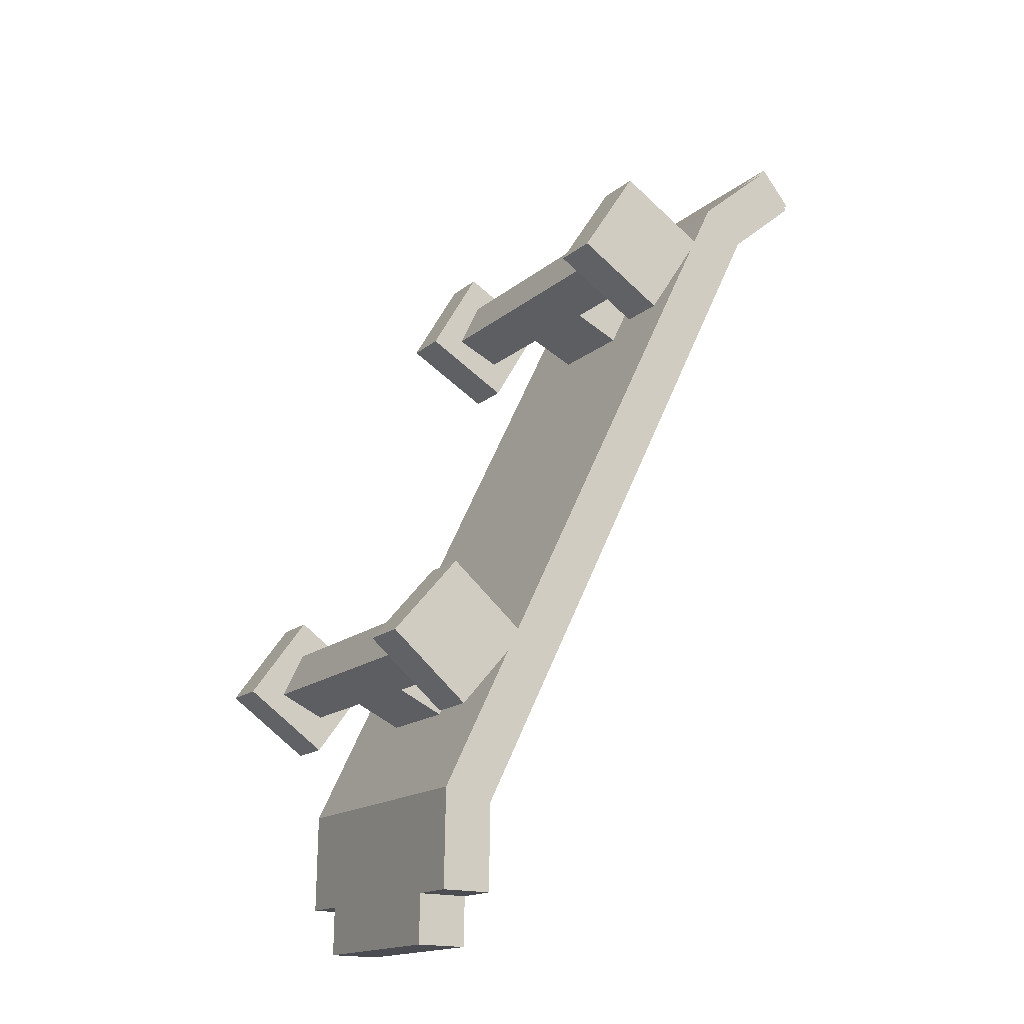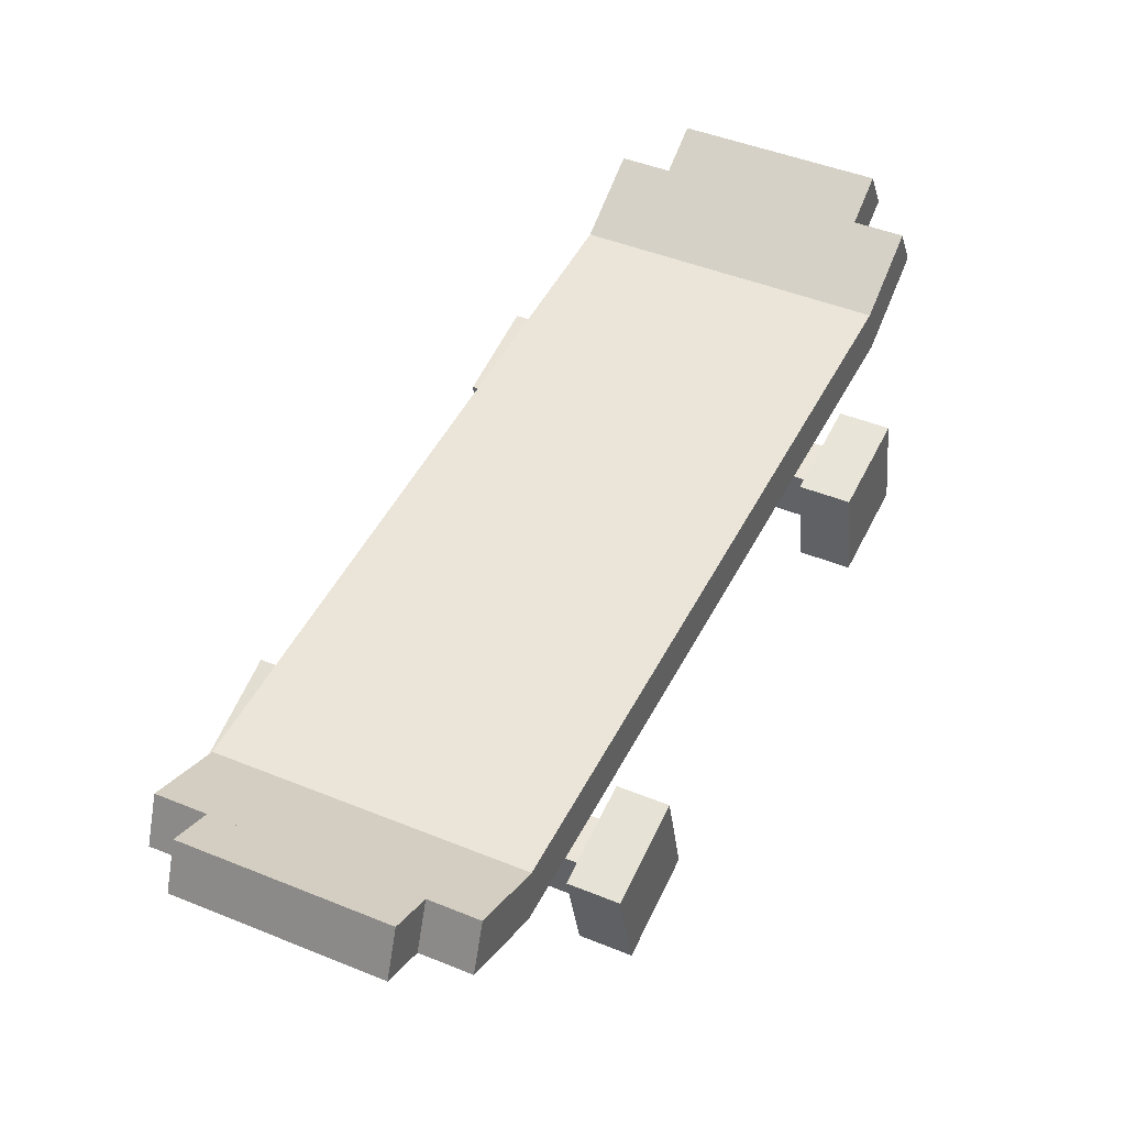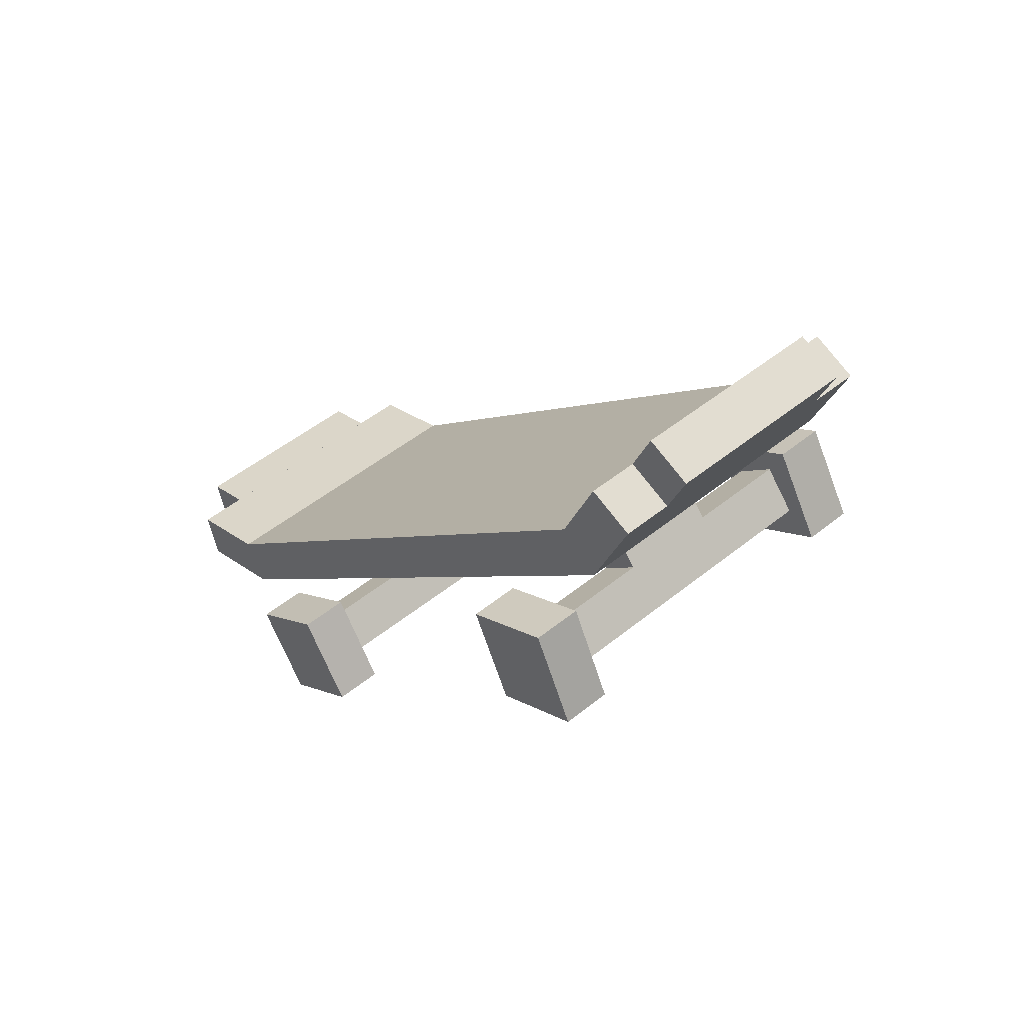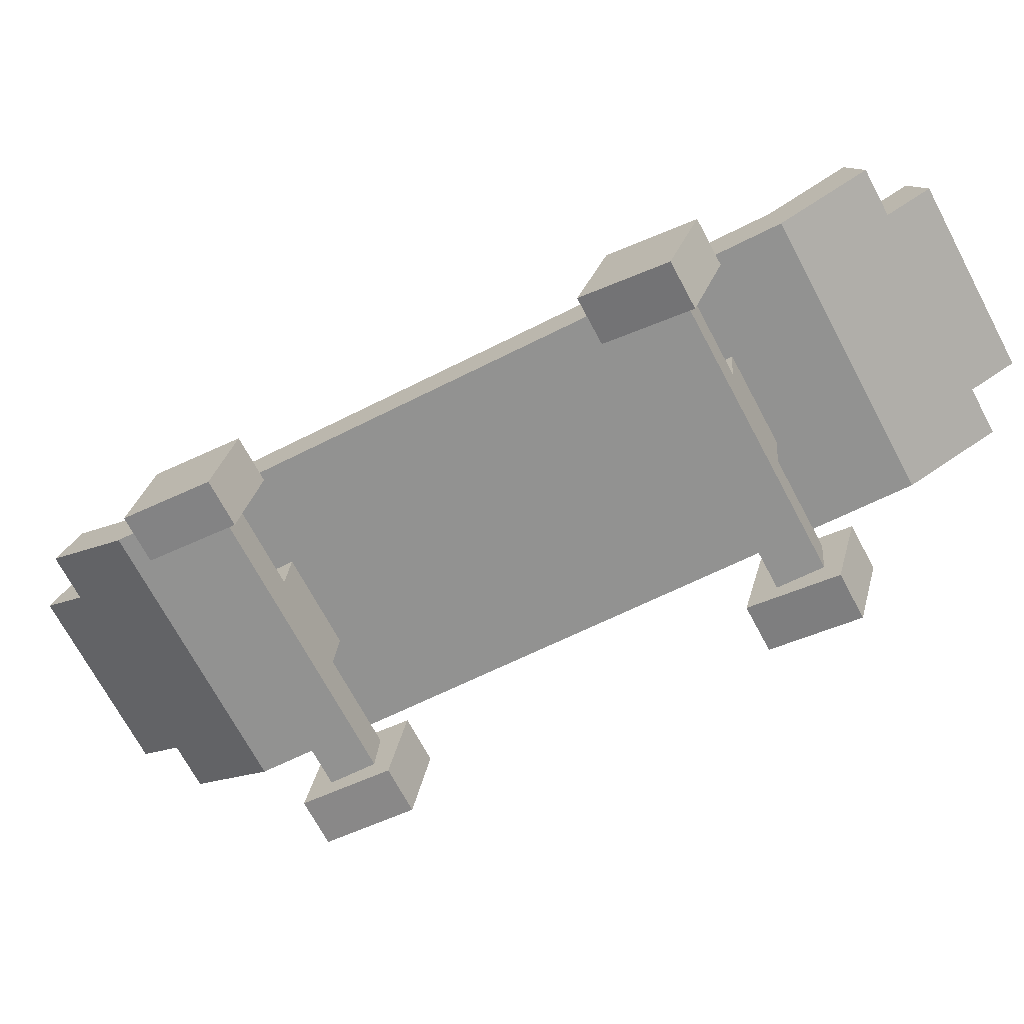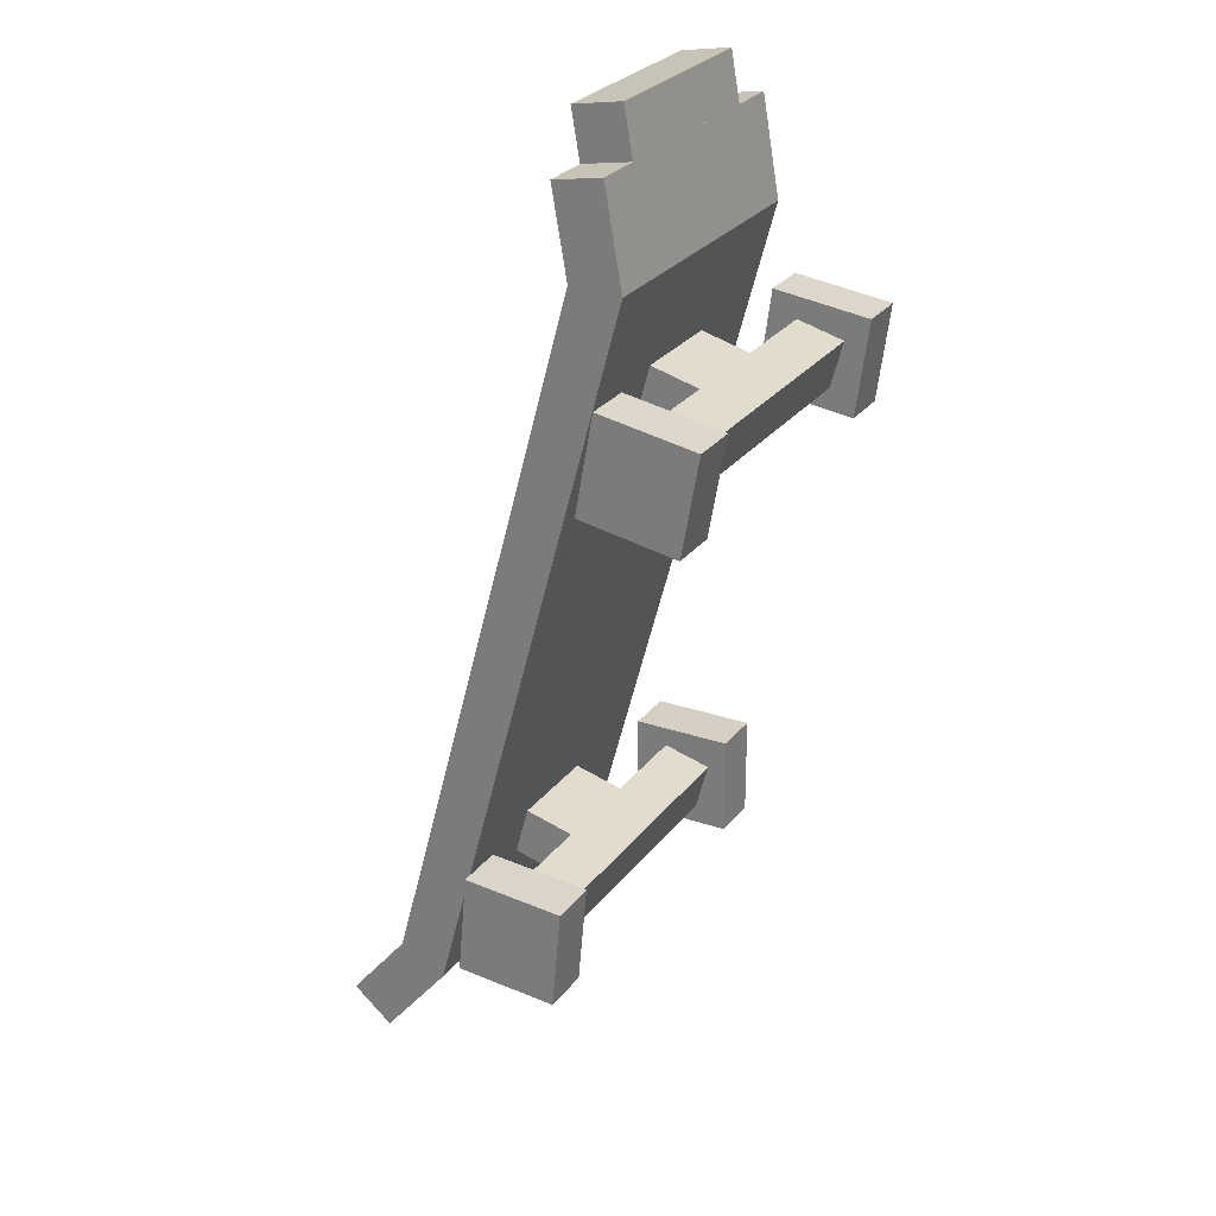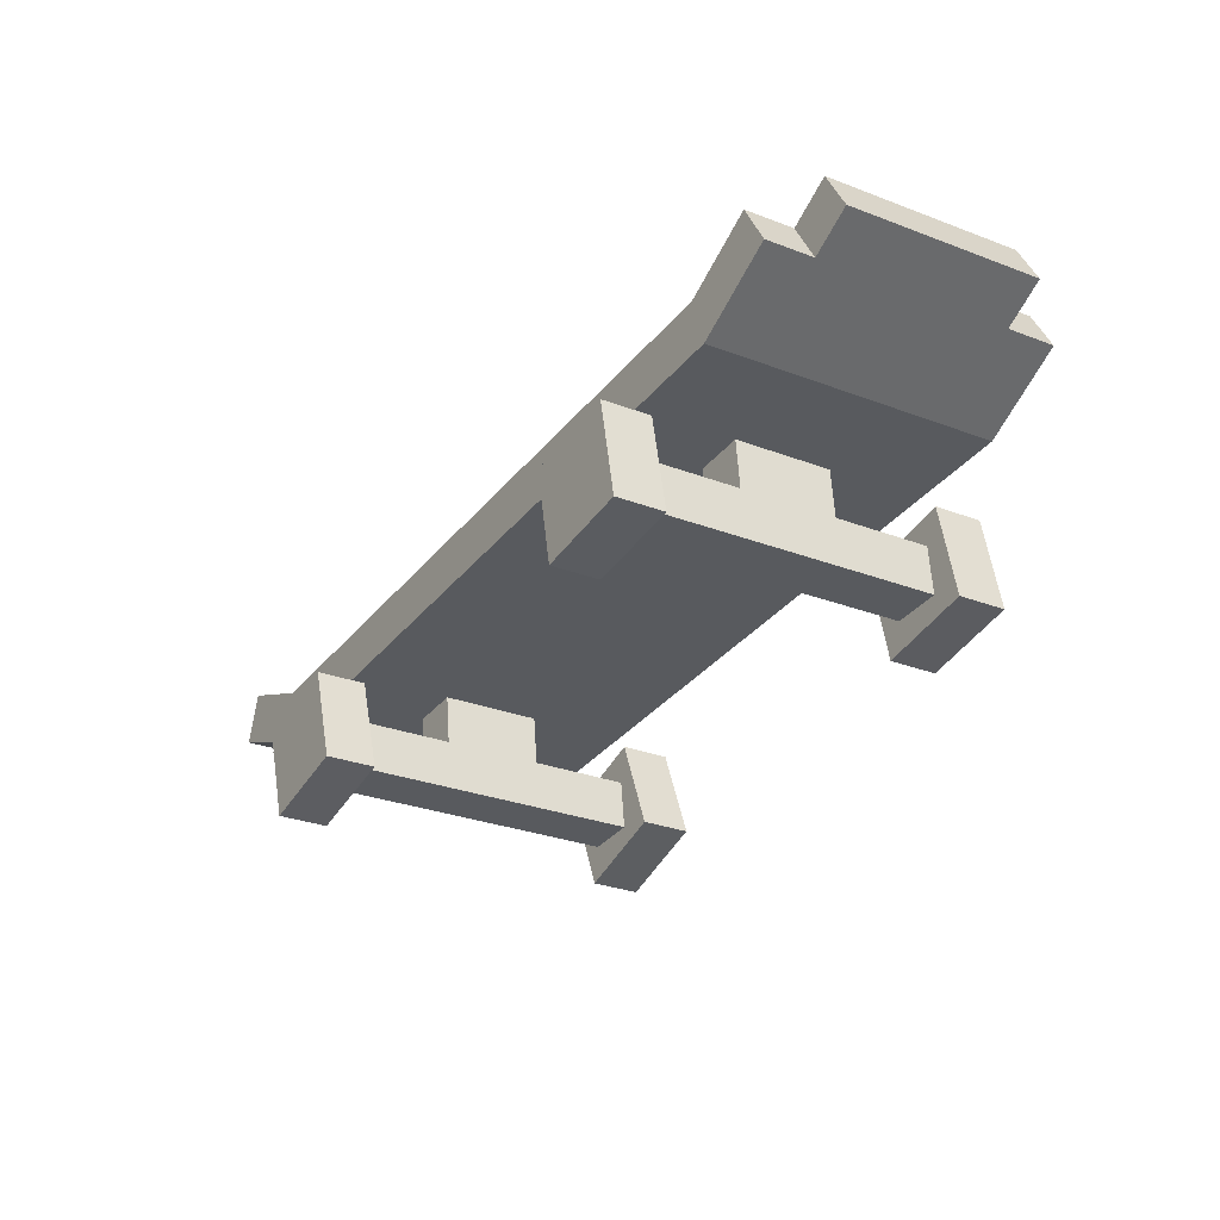
<metadata>
{"format":"obj","ext":"obj","renderer":"f3d","projection":"perspective","resolution":1024,"background":"white","views":[{"elev":-52.9,"azim":-125.6,"up":"+Y"},{"elev":42.7,"azim":58.8,"up":"+Z"},{"elev":-79.7,"azim":29.2,"up":"+Y"},{"elev":-69.2,"azim":-29.6,"up":"+Z"},{"elev":63.8,"azim":124.2,"up":"+Y"},{"elev":63.3,"azim":179.2,"up":"+Y"}]}
</metadata>
<code>
o Lunar_Skateboard_cube.007
v 0.08968 -1.618 -0.3877
v 0.406 -1.417 -0.3877
v 0.4089 -1.421 -0.3255
v 0.09261 -1.623 -0.3255
v -0.4121 -0.8305 -0.306
v -0.4092 -0.835 -0.2438
v -0.09585 -0.629 -0.306
v -0.09292 -0.6336 -0.2438
v 0.01692 -1.504 -0.5014
v 0.3332 -1.302 -0.5014
v 0.3361 -1.307 -0.4391
v 0.01985 -1.509 -0.4391
v -0.01654 -1.451 -0.4959
v -0.01361 -1.456 -0.4337
v 0.2997 -1.25 -0.4959
v 0.3027 -1.255 -0.4337
v 0.1253 -1.441 -0.4391
v 0.2307 -1.374 -0.4391
v 0.2336 -1.379 -0.3768
v 0.1282 -1.446 -0.3768
v 0.09182 -1.389 -0.4337
v 0.09474 -1.393 -0.3714
v 0.1972 -1.322 -0.4337
v 0.2002 -1.326 -0.3714
v -0.03099 -1.545 -0.5476
v 0.02173 -1.511 -0.5476
v 0.0447 -1.548 -0.4302
v -0.008015 -1.581 -0.4302
v -0.0941 -1.446 -0.5049
v -0.07113 -1.482 -0.3874
v -0.04139 -1.412 -0.5049
v -0.01842 -1.448 -0.3874
v 0.3417 -1.316 -0.5441
v 0.3944 -1.282 -0.5441
v 0.4118 -1.309 -0.4233
v 0.3591 -1.343 -0.4233
v 0.2768 -1.214 -0.5117
v 0.2942 -1.241 -0.391
v 0.3295 -1.18 -0.5117
v 0.3469 -1.208 -0.391
v 0.01063 -0.7961 -0.4854
v 0.06334 -0.7625 -0.4854
v 0.07501 -0.7808 -0.3623
v 0.02229 -0.8144 -0.3623
v -0.05551 -0.6923 -0.4637
v -0.04385 -0.7106 -0.3406
v -0.002798 -0.6587 -0.4637
v 0.008865 -0.677 -0.3406
v -0.2093 -0.9162 -0.3846
v -0.1038 -0.8491 -0.3846
v -0.1009 -0.8537 -0.3224
v -0.2063 -0.9208 -0.3224
v -0.2427 -0.8637 -0.3792
v -0.2398 -0.8683 -0.3169
v -0.1373 -0.7966 -0.3792
v -0.1344 -0.8012 -0.3169
v -0.3176 -0.9788 -0.4469
v -0.001344 -0.7773 -0.4469
v 0.001583 -0.7819 -0.3846
v -0.3147 -0.9834 -0.3846
v -0.3511 -0.9263 -0.4415
v -0.3481 -0.9309 -0.3792
v -0.0348 -0.7248 -0.4415
v -0.03187 -0.7294 -0.3792
v -0.3601 -1.028 -0.4876
v -0.3074 -0.9949 -0.4876
v -0.2928 -1.018 -0.3656
v -0.3455 -1.051 -0.3656
v -0.4256 -0.9255 -0.4605
v -0.4111 -0.9484 -0.3385
v -0.3729 -0.892 -0.4605
v -0.3584 -0.9148 -0.3385
v 0.2371 -1.733 -0.3236
v 0.4479 -1.599 -0.3236
v 0.4364 -1.581 -0.2649
v 0.2256 -1.715 -0.2649
v 0.2055 -1.684 -0.345
v 0.194 -1.666 -0.2863
v 0.4164 -1.549 -0.345
v 0.4049 -1.531 -0.2863
v -0.4176 -0.7056 -0.2435
v -0.2067 -0.5712 -0.2435
v -0.1899 -0.5976 -0.1894
v -0.4008 -0.7319 -0.1894
v -0.4467 -0.6599 -0.2123
v -0.4299 -0.6863 -0.1582
v -0.2358 -0.5256 -0.2123
v -0.219 -0.552 -0.1582
v 0.1528 -1.717 -0.345
v 0.4691 -1.516 -0.345
v 0.4576 -1.498 -0.2863
v 0.1413 -1.699 -0.2863
v 0.08968 -1.618 -0.3877
v 0.07819 -1.6 -0.329
v 0.406 -1.417 -0.3877
v 0.3945 -1.399 -0.329
v -0.4121 -0.8305 -0.306
v -0.09585 -0.629 -0.306
v -0.07906 -0.6553 -0.2519
v -0.3953 -0.8568 -0.2519
v -0.4703 -0.7392 -0.2435
v -0.4535 -0.7655 -0.1894
v -0.154 -0.5377 -0.2435
v -0.1372 -0.564 -0.1894
f 2 4 1
f 1 6 5
f 5 8 7
f 7 3 2
f 6 3 8
f 1 7 2
f 10 12 9
f 9 14 13
f 15 14 16
f 15 11 10
f 16 12 11
f 9 15 10
f 18 20 17
f 17 22 21
f 21 24 23
f 23 19 18
f 22 19 24
f 17 23 18
f 26 28 25
f 25 30 29
f 29 32 31
f 26 32 27
f 32 28 27
f 25 31 26
f 33 35 36
f 37 36 38
f 39 38 40
f 39 35 34
f 38 35 40
f 34 37 39
f 42 44 41
f 45 44 46
f 45 48 47
f 42 48 43
f 48 44 43
f 41 47 42
f 50 52 49
f 53 52 54
f 53 56 55
f 50 56 51
f 54 51 56
f 49 55 50
f 58 60 57
f 61 60 62
f 61 64 63
f 63 59 58
f 62 59 64
f 58 61 63
f 65 67 68
f 69 68 70
f 69 72 71
f 71 67 66
f 70 67 72
f 66 69 71
f 74 76 73
f 73 78 77
f 77 80 79
f 74 80 75
f 80 76 75
f 73 79 74
f 81 83 84
f 85 84 86
f 85 88 87
f 87 83 82
f 86 83 88
f 81 87 82
f 90 92 89
f 93 92 94
f 93 96 95
f 90 96 91
f 94 91 96
f 89 95 90
f 98 100 97
f 97 102 101
f 101 104 103
f 98 104 99
f 102 99 104
f 97 103 98
f 2 3 4
f 1 4 6
f 5 6 8
f 7 8 3
f 6 4 3
f 1 5 7
f 10 11 12
f 9 12 14
f 15 13 14
f 15 16 11
f 16 14 12
f 9 13 15
f 18 19 20
f 17 20 22
f 21 22 24
f 23 24 19
f 22 20 19
f 17 21 23
f 26 27 28
f 25 28 30
f 29 30 32
f 26 31 32
f 32 30 28
f 25 29 31
f 33 34 35
f 37 33 36
f 39 37 38
f 39 40 35
f 38 36 35
f 34 33 37
f 42 43 44
f 45 41 44
f 45 46 48
f 42 47 48
f 48 46 44
f 41 45 47
f 50 51 52
f 53 49 52
f 53 54 56
f 50 55 56
f 54 52 51
f 49 53 55
f 58 59 60
f 61 57 60
f 61 62 64
f 63 64 59
f 62 60 59
f 58 57 61
f 65 66 67
f 69 65 68
f 69 70 72
f 71 72 67
f 70 68 67
f 66 65 69
f 74 75 76
f 73 76 78
f 77 78 80
f 74 79 80
f 80 78 76
f 73 77 79
f 81 82 83
f 85 81 84
f 85 86 88
f 87 88 83
f 86 84 83
f 81 85 87
f 90 91 92
f 93 89 92
f 93 94 96
f 90 95 96
f 94 92 91
f 89 93 95
f 98 99 100
f 97 100 102
f 101 102 104
f 98 103 104
f 102 100 99
f 97 101 103

</code>
